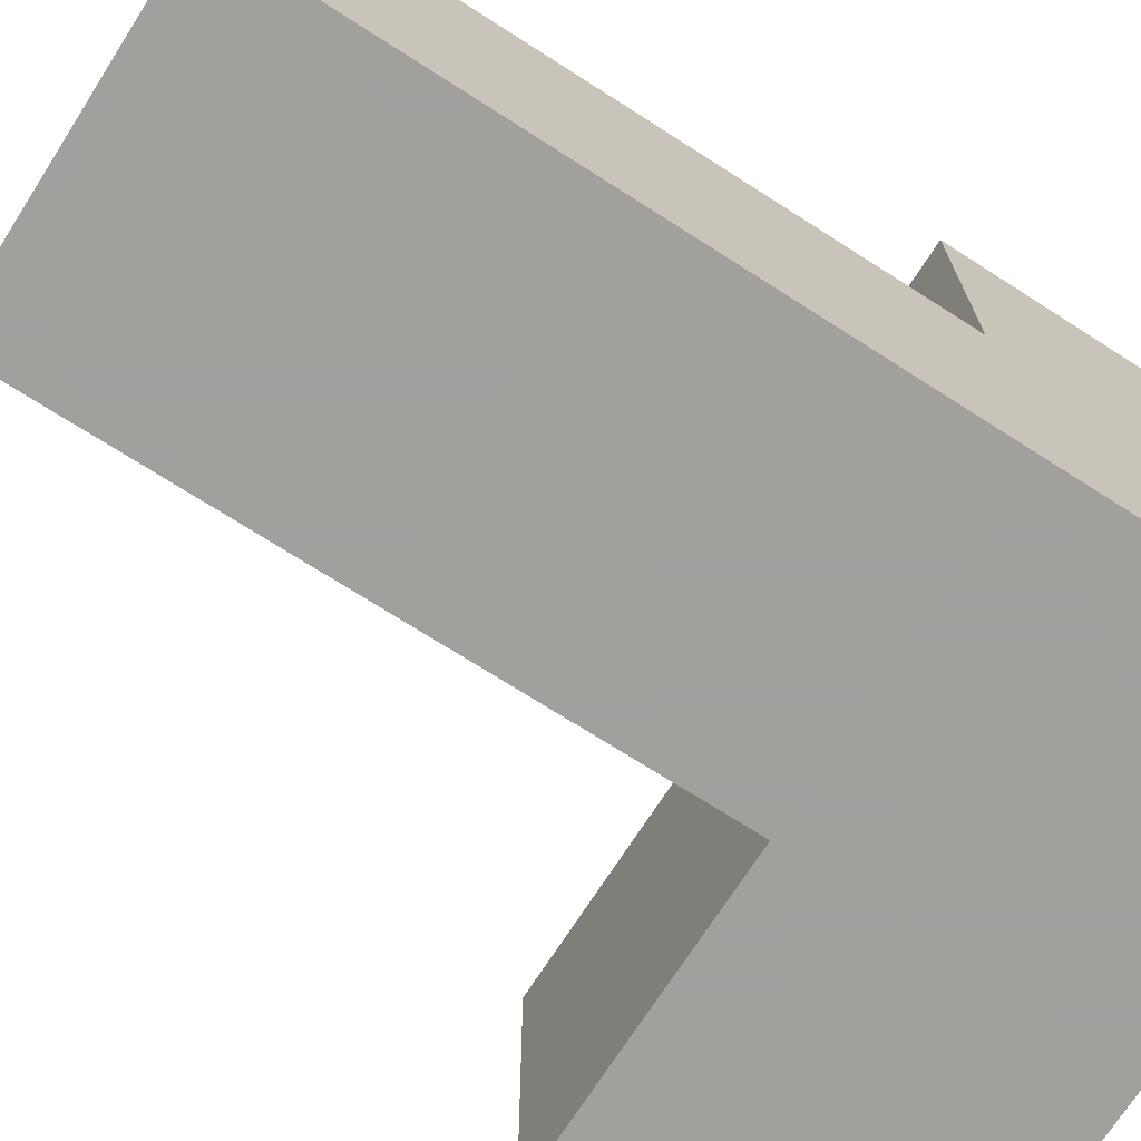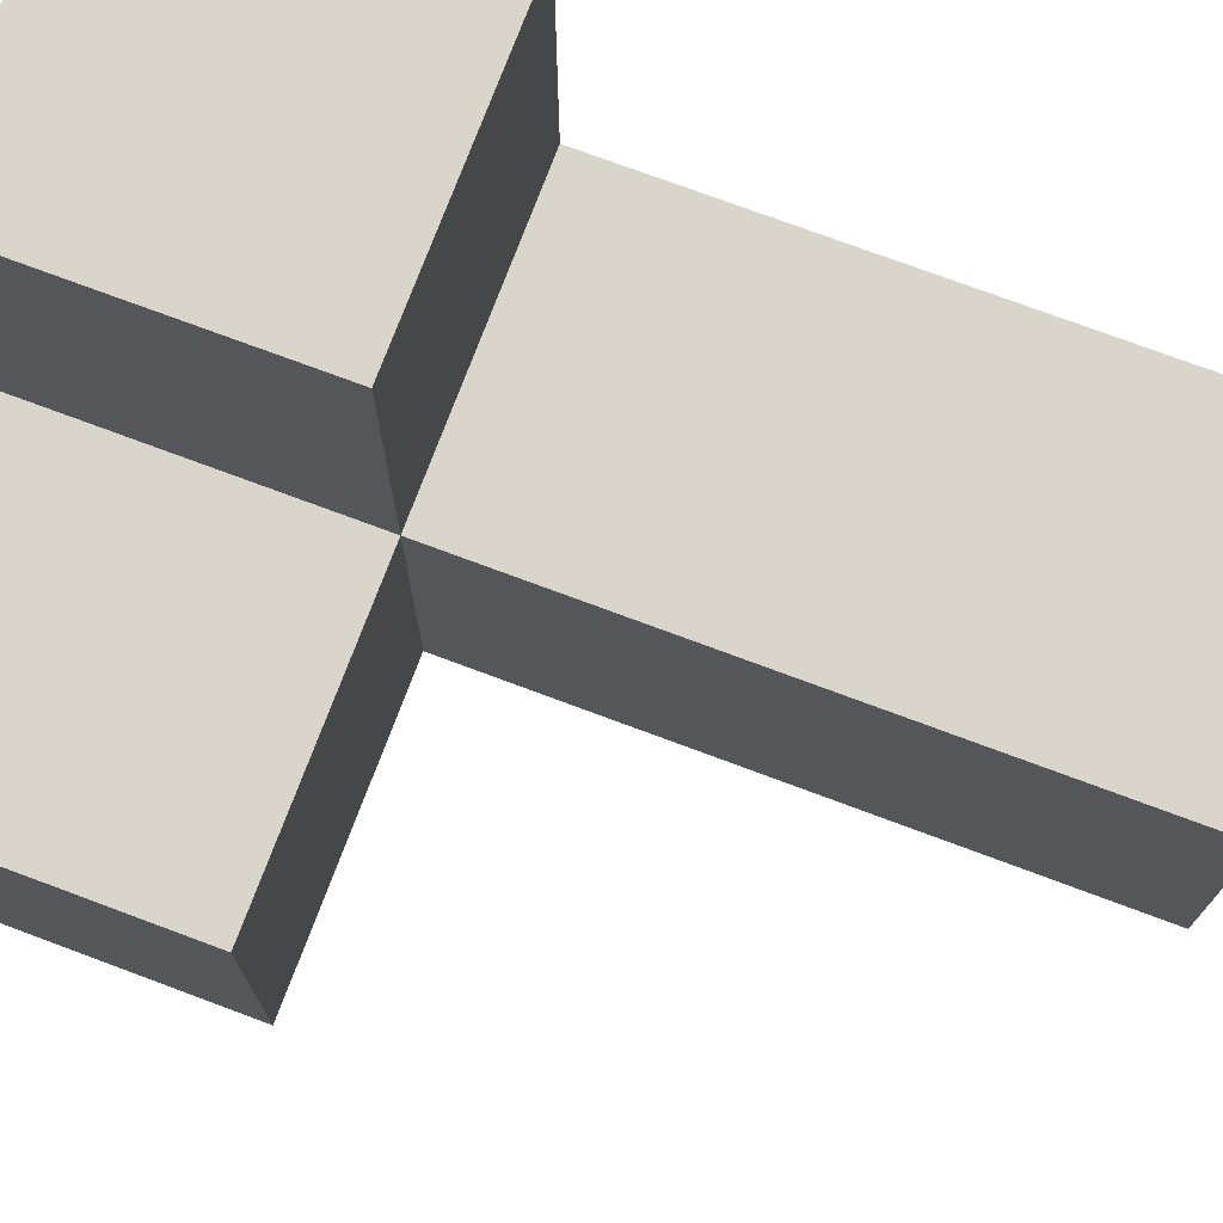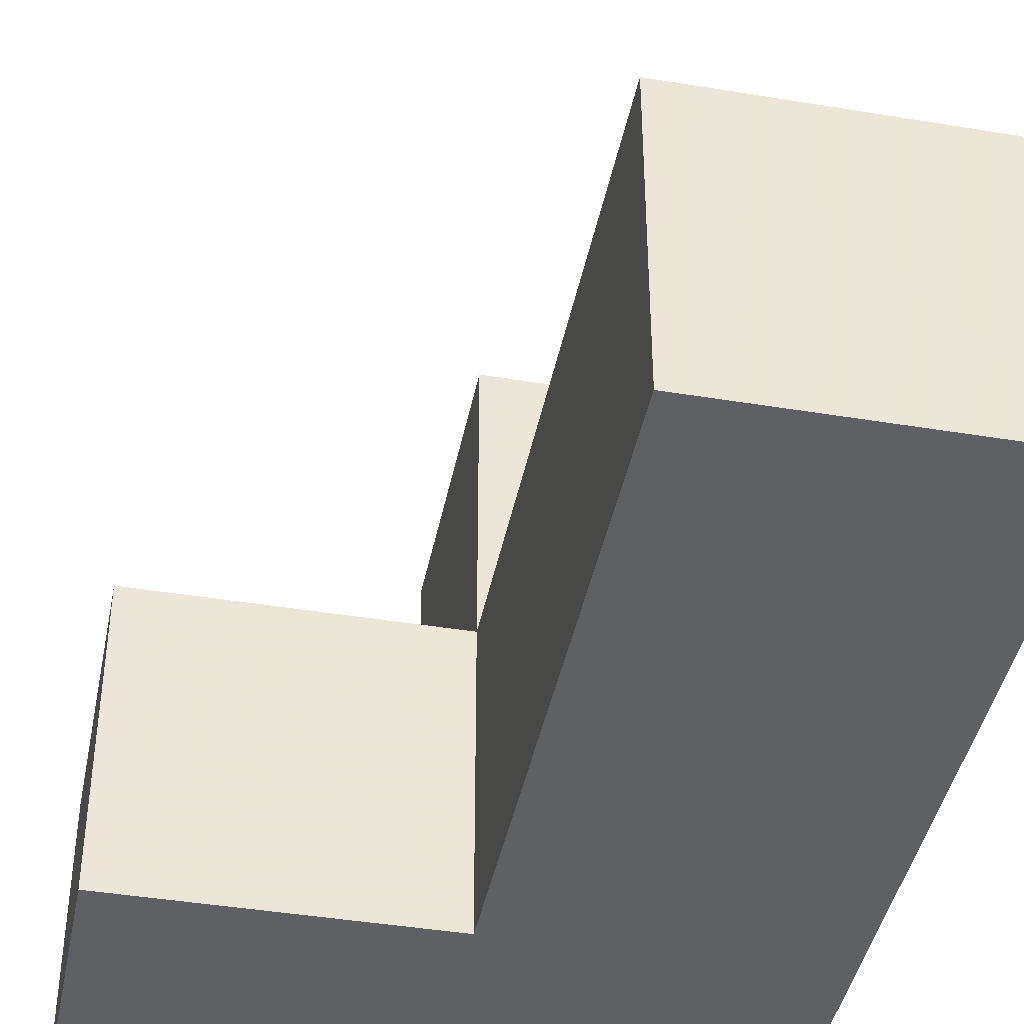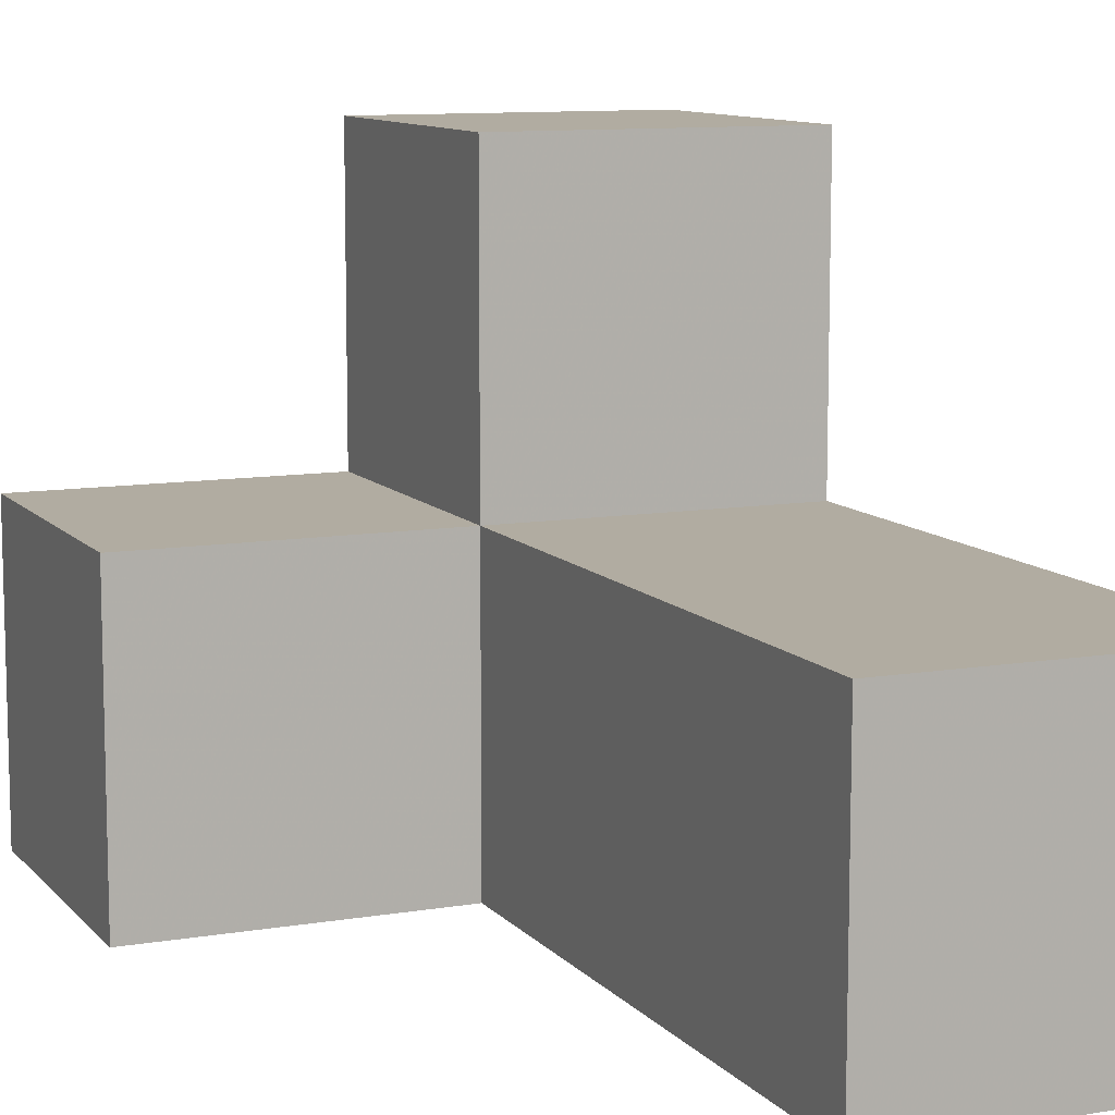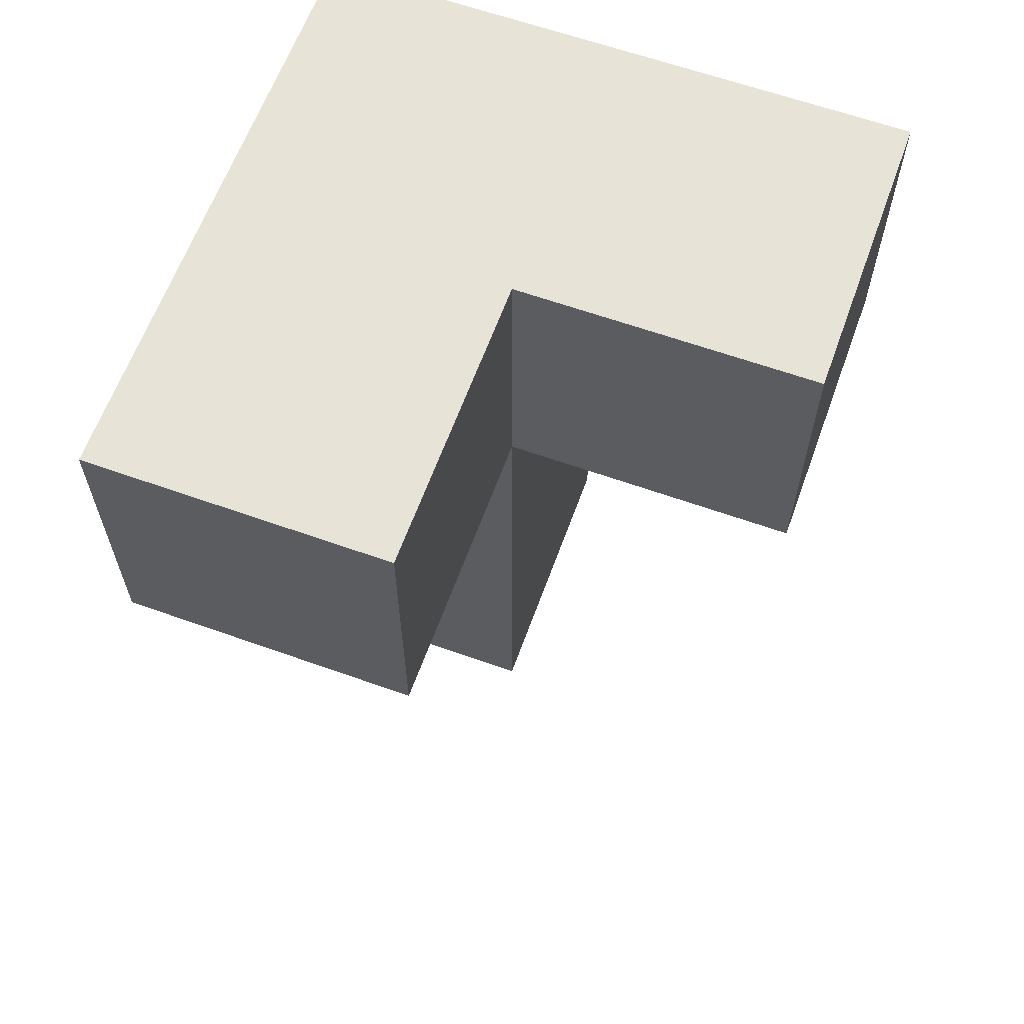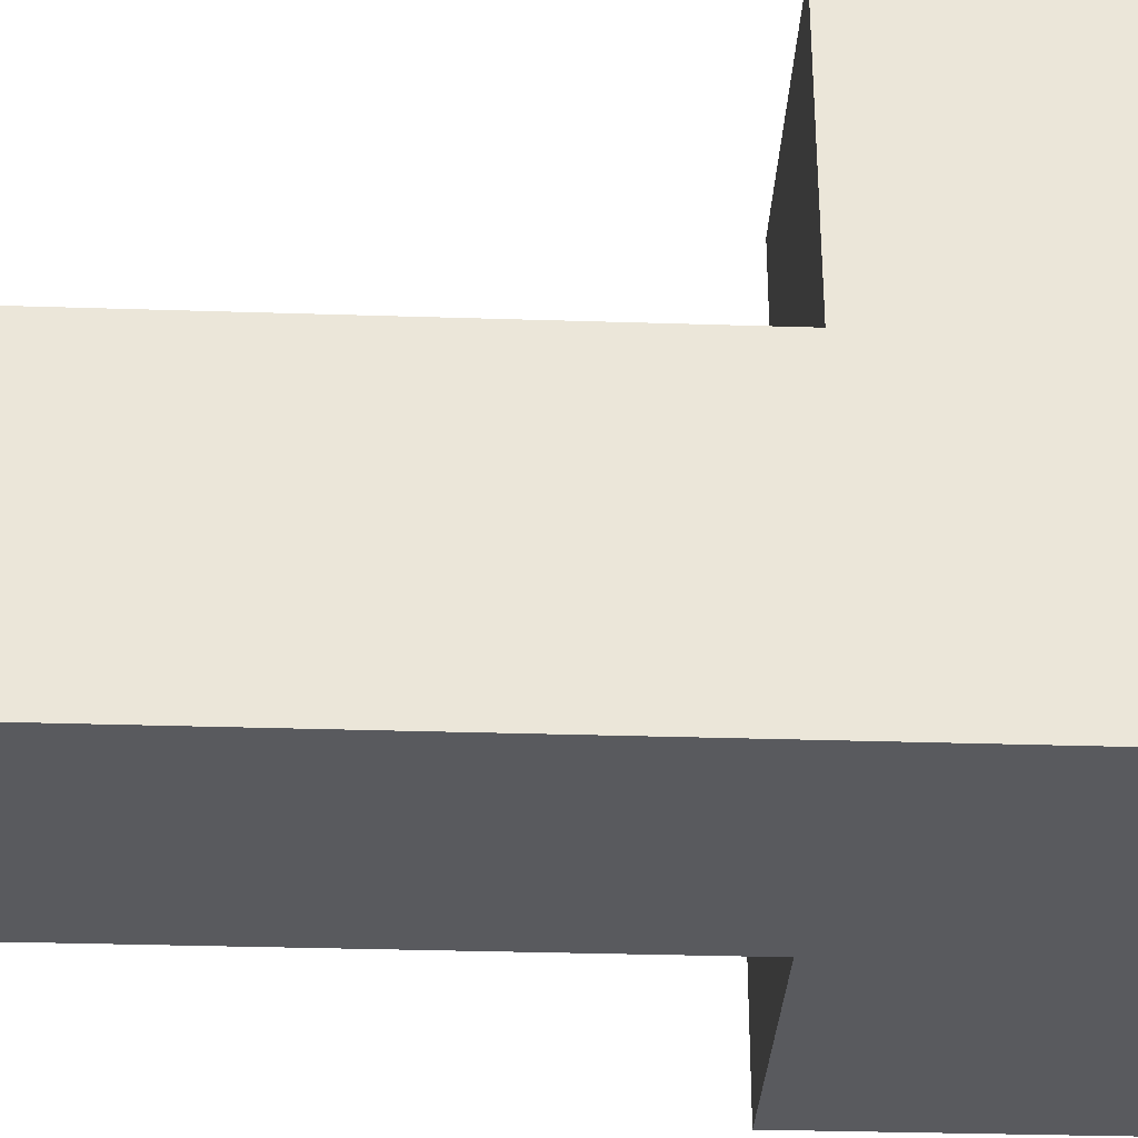
<metadata>
{"format":"obj","ext":"obj","renderer":"f3d","projection":"perspective","resolution":1024,"background":"white","views":[{"elev":-71.7,"azim":-122.6,"up":"+Y"},{"elev":74.5,"azim":110.5,"up":"+Y"},{"elev":-42.3,"azim":168.8,"up":"+Y"},{"elev":10.2,"azim":156.7,"up":"+Y"},{"elev":62.7,"azim":109.9,"up":"+Z"},{"elev":-31.7,"azim":-92.6,"up":"+Y"}]}
</metadata>
<code>
v 0.0075 2.997 2.998
v 0.9975 2.007 2.008
v 0.9975 2.997 2.998
v 0.0075 2.007 1.018
v 1.988 2.997 2.998
v 0.0075 2.007 3.988
v 0.0075 3.987 3.988
v 1.988 2.007 3.988
v 0.0075 2.997 2.008
v 0.9975 2.007 3.988
v 0.9975 2.007 1.018
v 0.9975 3.987 3.988
v 0.9975 2.997 2.008
v 0.0075 2.007 2.998
v 0.0075 3.987 2.998
v 1.988 2.007 2.998
v 0.0075 2.997 1.018
v 0.0075 2.997 3.988
v 0.9975 2.997 1.018
v 0.9975 2.007 2.998
v 0.9975 2.997 3.988
v 0.9975 3.987 2.998
v 1.988 2.997 3.988
v 0.0075 2.007 2.008
f 11 4 19
f 17 19 4
f 4 11 24
f 2 24 11
f 19 17 13
f 9 13 17
f 17 4 9
f 24 9 4
f 11 19 2
f 13 2 19
f 24 2 14
f 20 14 2
f 13 9 3
f 1 3 9
f 9 24 1
f 14 1 24
f 2 13 20
f 3 20 13
f 6 10 18
f 21 18 10
f 14 20 6
f 10 6 20
f 1 14 18
f 6 18 14
f 3 1 22
f 15 22 1
f 18 21 7
f 12 7 21
f 22 15 12
f 7 12 15
f 15 1 7
f 18 7 1
f 3 22 21
f 12 21 22
f 16 20 5
f 3 5 20
f 10 8 21
f 23 21 8
f 20 16 10
f 8 10 16
f 5 3 23
f 21 23 3
f 16 5 8
f 23 8 5

</code>
